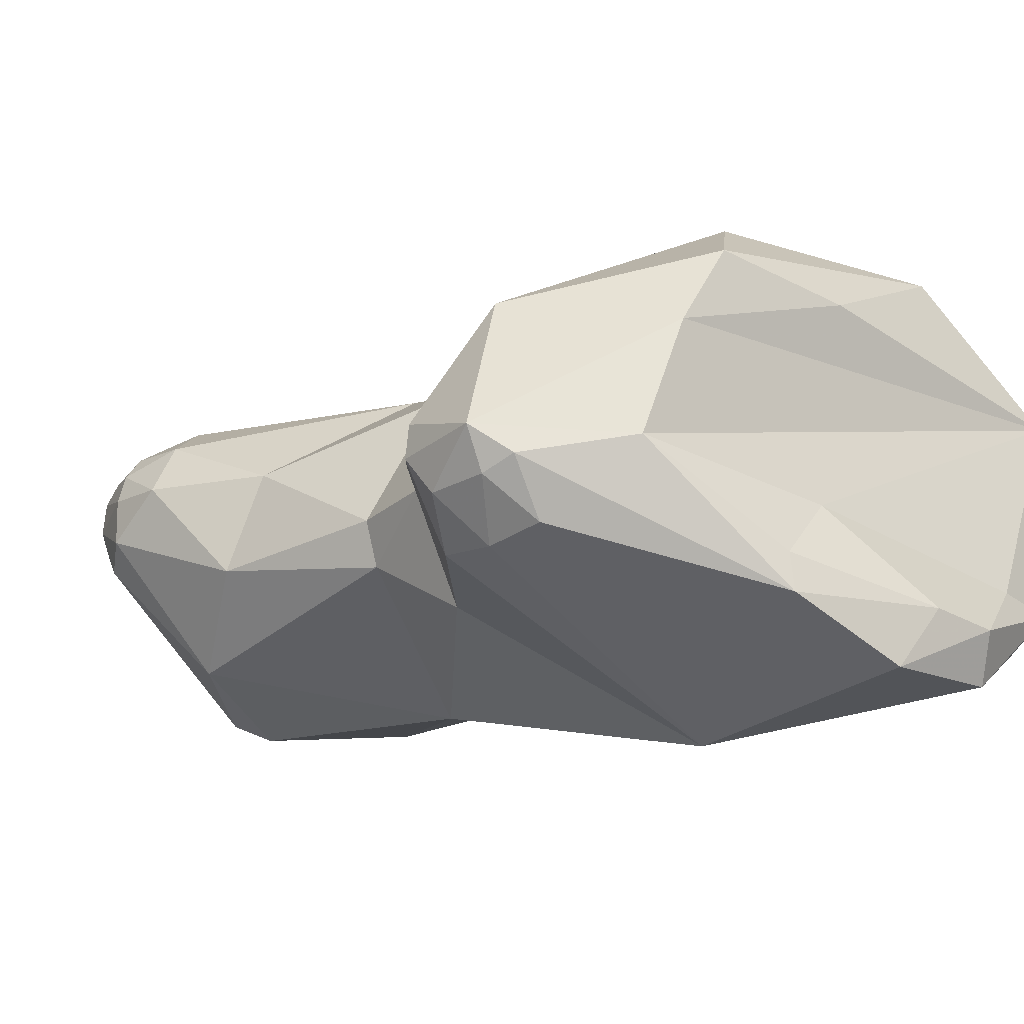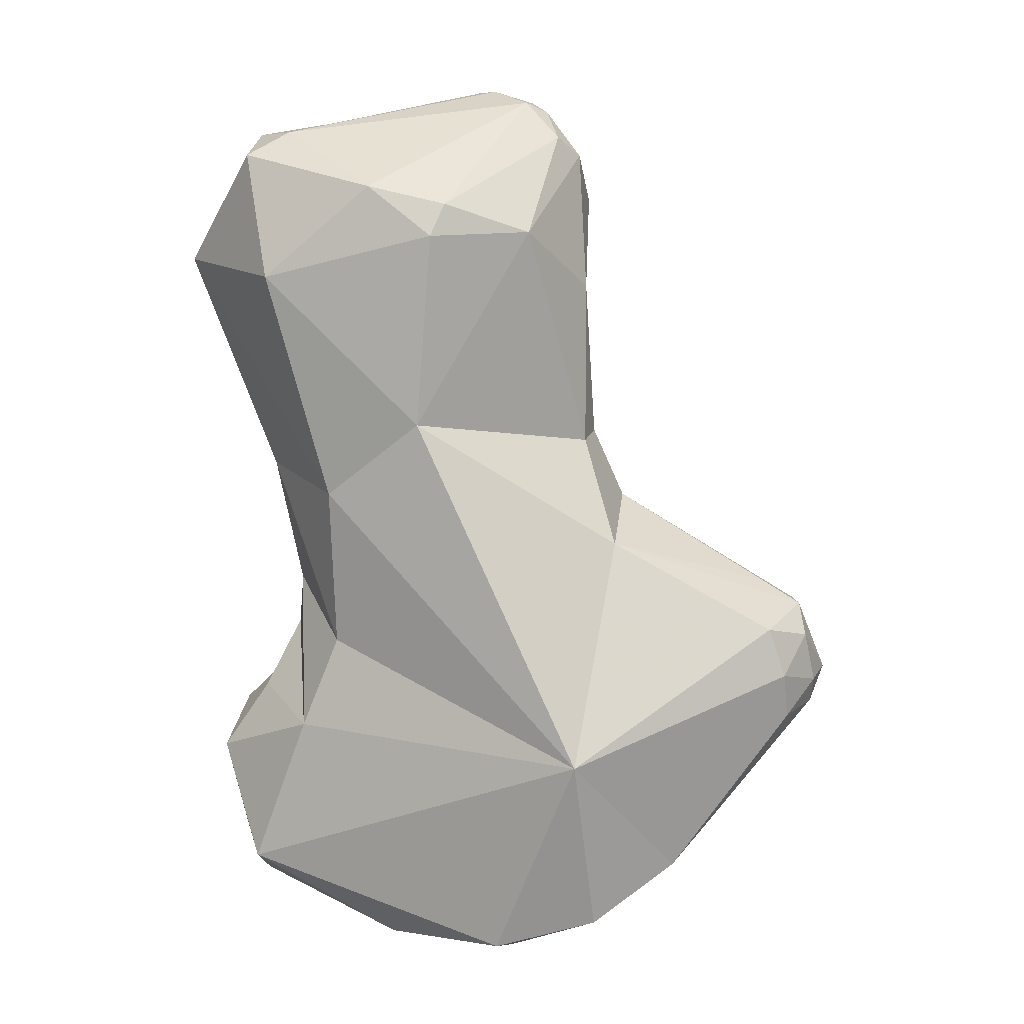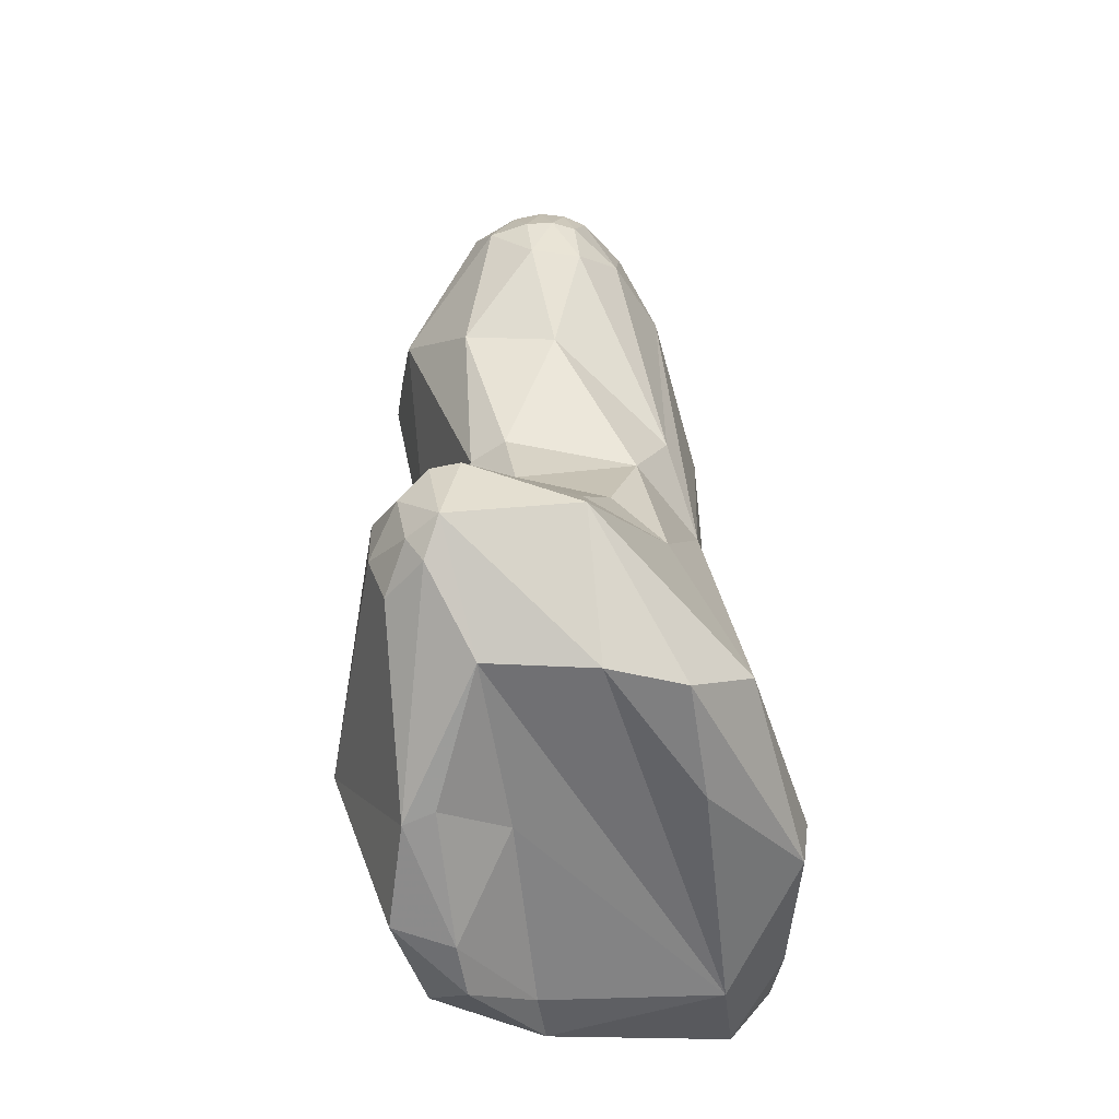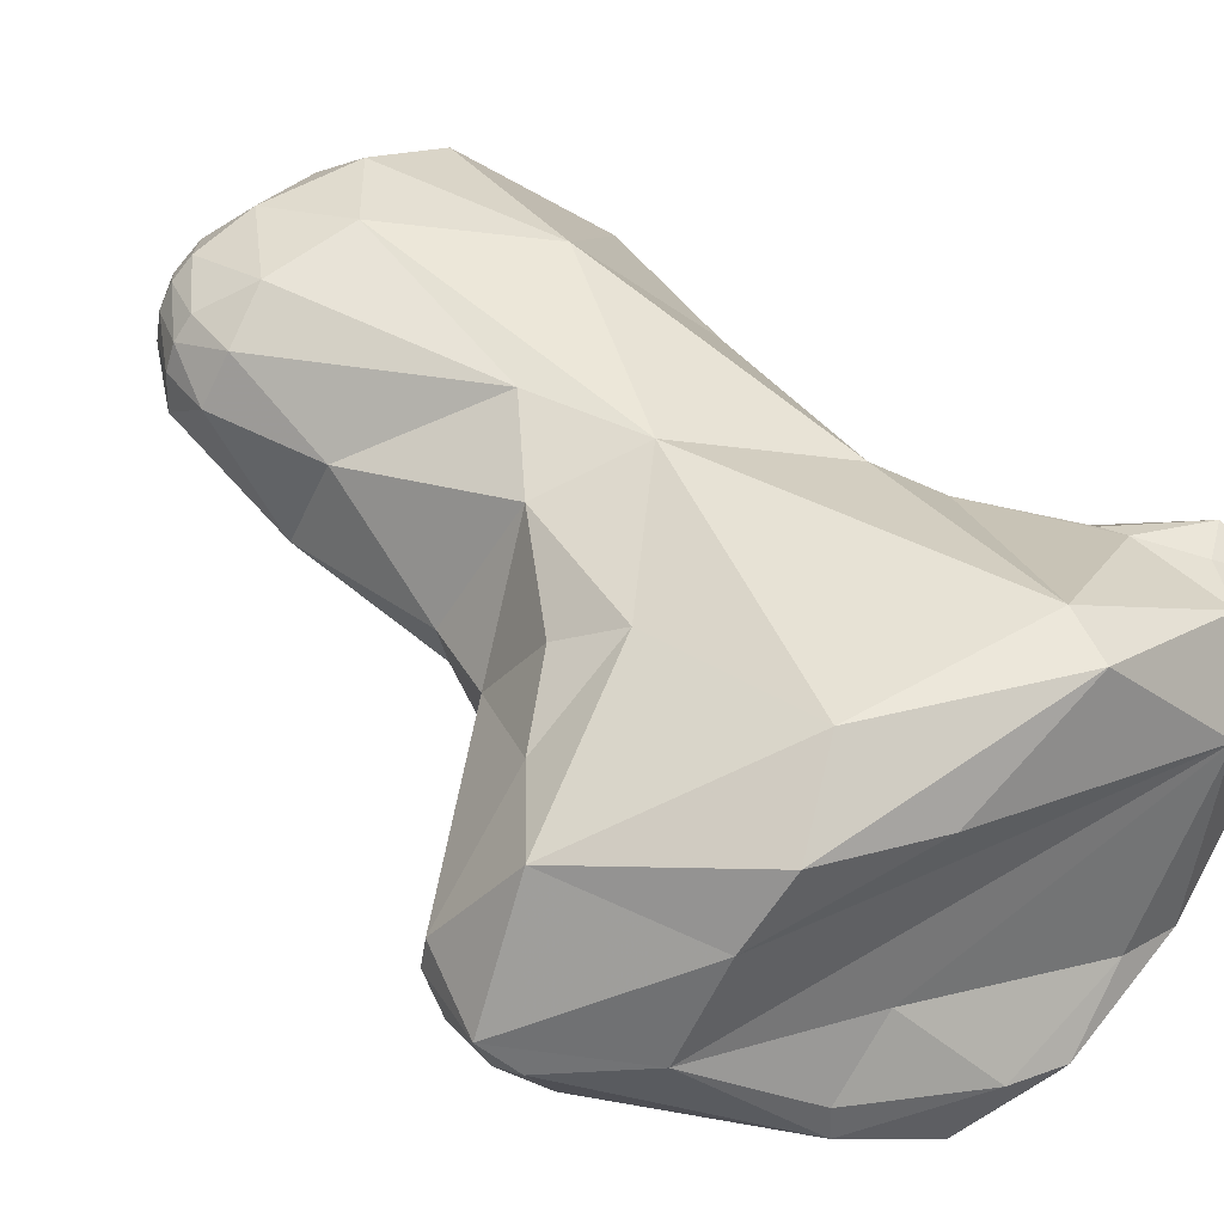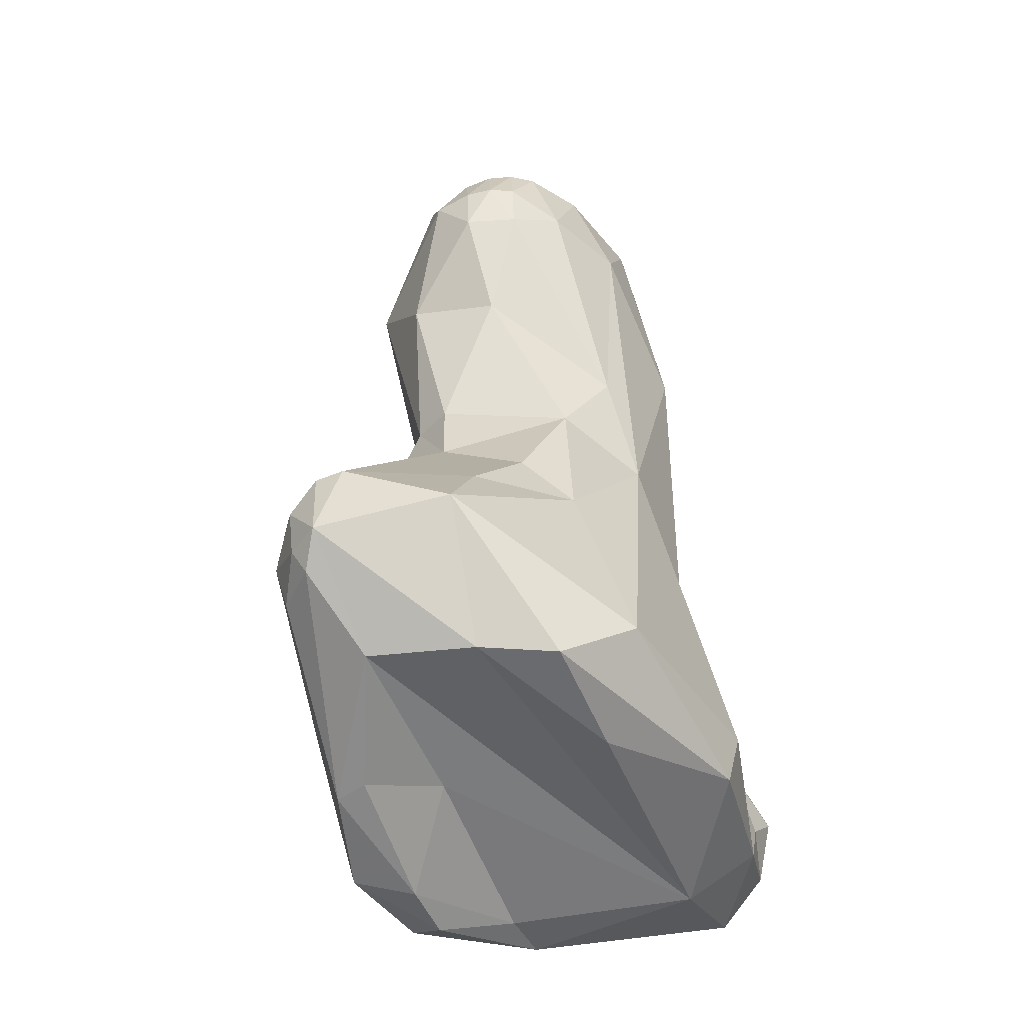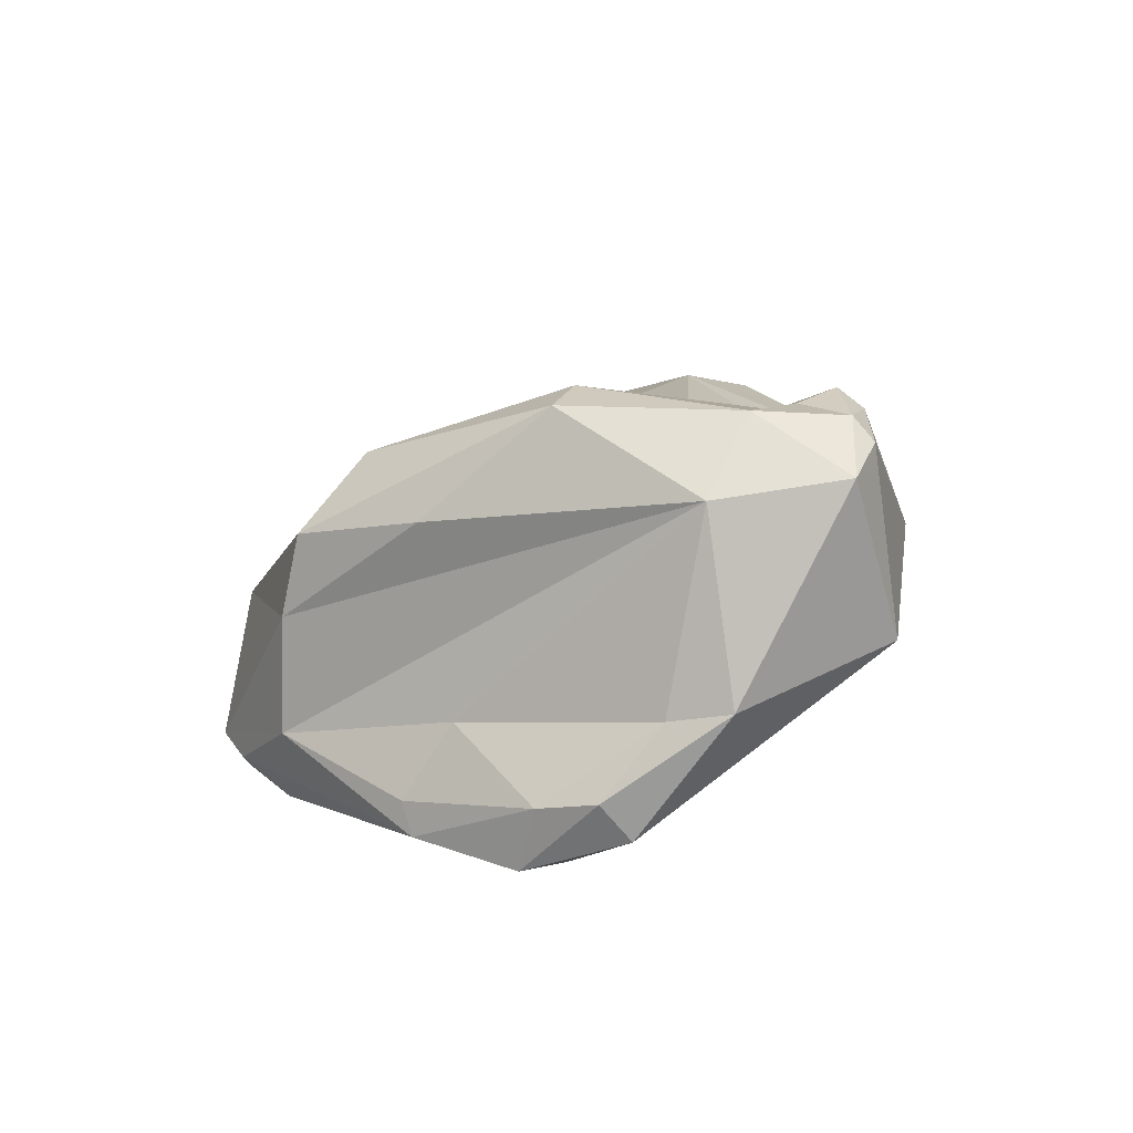
<metadata>
{"format":"obj","ext":"obj","renderer":"f3d","projection":"perspective","resolution":1024,"background":"white","views":[{"elev":2.3,"azim":122.1,"up":"+Y"},{"elev":2.1,"azim":16.0,"up":"+Z"},{"elev":-33.5,"azim":121.3,"up":"+Z"},{"elev":64.0,"azim":131.3,"up":"+Y"},{"elev":-28.0,"azim":137.4,"up":"+Z"},{"elev":-75.4,"azim":-146.1,"up":"+Z"}]}
</metadata>
<code>
o Generated_Mesh_From_X3D
v -144.7 -0.6833 188.5
v -145.2 -1.548 190.4
v -145.5 -2.026 187.4
v -146 -1.677 183.6
v -146 -2.238 183.1
v -145.5 -0.6439 183.3
v -145.4 -0.9731 183.9
v -144.7 -0.4921 185.1
v -145.2 -1.08 184.5
v -145.6 -1.679 184
v -145.5 -1.401 184
v -145.1 -1.476 185.4
v -146.3 -0.8559 182.4
v -146.2 -0.7173 181.9
v -146.2 -1.036 181.8
v -145.9 -1.108 181.3
v -146.2 -0.5505 182.5
v -145.8 -0.4228 182.3
v -145.6 -0.4942 183
v -145.4 -0.1336 181.9
v -144.6 -0.5 181.2
v -144.1 0.8646 182.7
v -143.8 0.9137 182.2
v -145.3 -2.846 190.7
v -145.1 -3.627 190.4
v -144.7 -3.264 190.7
v -144.1 -1.485 191.1
v -143.3 -0.9071 191
v -142.9 -1.389 191.3
v -142.7 -1.575 191.3
v -142.4 -1.307 191.2
v -142.2 -1.482 191.2
v -146.1 -2.936 189.2
v -144 -2.245 189.5
v -144.7 -4.057 188.9
v -144.4 -1.099 190.7
v -143.6 -0.5962 190
v -143.8 -1.913 189.6
v -144 -2.208 189.6
v -143.8 -1.99 189.7
v -143.9 -2.16 189.4
v -143.8 -1.944 189.5
v -142.6 -0.5841 190.2
v -142.6 -0.997 191.1
v -143.7 -2.378 189.5
v -143.7 -2.372 189.5
v -143.7 -2.364 189.5
v -142.3 -1.143 191.1
v -142.1 -1.361 191.1
v -142.1 -0.8591 190.6
v -142 -0.7257 190
v -141.8 -1.036 190.6
v -145.3 -2.344 186.7
v -144.2 -3.373 186.3
v -143.5 -0.01832 186.4
v -143.2 -0.2275 187.7
v -142.4 -0.2151 186.9
v -141.8 -0.9885 188.7
v -145.5 -2.101 183.9
v -144.7 -2.972 183.5
v -145.2 -1.741 184.7
v -145.1 -2.037 185.2
v -144.3 -2.943 184.5
v -141.9 0.4418 185.3
v -141.5 -0.05566 185.9
v -145.4 -2.824 181.8
v -143.8 -2.274 180.8
v -143.2 -2.016 181
v -141.9 1.384 183.3
v -142.1 0.6756 182.2
v -140.9 1.148 182.8
v -142.1 -1.903 191.1
v -143.5 -3.974 189.9
v -142.6 -3.782 189.7
v -142.7 -3.923 189.3
v -142 -1.666 191
v -141.7 -1.295 190.6
v -141.5 -1.151 190
v -141.7 -2.07 190.7
v -141.5 -1.731 190.5
v -141.4 -1.975 188.8
v -141.8 -3.111 189.4
v -143 -3.569 187.1
v -141.4 -1.408 187.1
v -141.4 -1.875 187
v -141.1 -1.076 186.3
v -141 -2.195 185.7
v -139.2 -1.58 184.7
v -140.6 0.1366 185.2
v -139.4 -0.8143 185.2
v -139.1 -0.4212 185
v -138.9 -0.7245 184.9
v -138.8 -1.013 184.6
v -142.2 -2.288 180.8
v -142.3 -2.813 180.9
v -141.6 -2.058 181
v -141.1 -2.549 181.2
v -141.2 -3.39 183.1
v -140.3 0.5203 182.9
v -141.3 -1.149 182
v -139.6 -0.4906 182.9
v -140.4 -1.518 181.9
v -140.3 -1.858 181.8
v -139 -1.474 184.1
v -139 -1.251 183.6
v -139.7 0.6629 184.5
v -138.7 -0.8326 184
v -138.7 -0.3992 184.1
v -138.8 -0.6508 183.7
v -145.2 -1.548 190.4
v -145.5 -2.026 187.4
v -146 -2.238 183.1
v -146.2 -0.7173 181.9
v -145.9 -1.108 181.3
v -145.9 -1.108 181.3
v -145.9 -1.108 181.3
v -146.2 -0.5505 182.5
v -145.4 -0.1336 181.9
v -144.6 -0.5 181.2
v -145.3 -2.846 190.7
v -145.3 -2.846 190.7
v -145.1 -3.627 190.4
v -145.1 -3.627 190.4
v -145.1 -3.627 190.4
v -144.1 -1.485 191.1
v -146.1 -2.936 189.2
v -146.1 -2.936 189.2
v -146.1 -2.936 189.2
v -146.1 -2.936 189.2
v -144 -2.245 189.5
v -144 -2.245 189.5
v -144 -2.245 189.5
v -144.7 -4.057 188.9
v -143.8 -1.913 189.6
v -143.8 -1.913 189.6
v -143.8 -1.913 189.6
v -144 -2.208 189.6
v -144 -2.208 189.6
v -144 -2.208 189.6
v -143.8 -1.99 189.7
v -143.8 -1.99 189.7
v -143.8 -1.99 189.7
v -143.8 -1.99 189.7
v -143.9 -2.16 189.4
v -143.9 -2.16 189.4
v -143.9 -2.16 189.4
v -143.8 -1.944 189.5
v -143.8 -1.944 189.5
v -143.8 -1.944 189.5
v -143.8 -1.944 189.5
v -143.7 -2.378 189.5
v -143.7 -2.378 189.5
v -143.7 -2.378 189.5
v -143.7 -2.378 189.5
v -143.7 -2.372 189.5
v -143.7 -2.372 189.5
v -143.7 -2.372 189.5
v -143.7 -2.372 189.5
v -143.7 -2.364 189.5
v -143.7 -2.364 189.5
v -143.7 -2.364 189.5
v -144.2 -3.373 186.3
v -144.7 -2.972 183.5
v -145.2 -1.741 184.7
v -144.3 -2.943 184.5
v -144.3 -2.943 184.5
v -145.4 -2.824 181.8
v -145.4 -2.824 181.8
v -143.8 -2.274 180.8
v -143.8 -2.274 180.8
v -140.9 1.148 182.8
v -140.9 1.148 182.8
v -143.5 -3.974 189.9
v -143 -3.569 187.1
v -143 -3.569 187.1
v -141.4 -1.875 187
v -141.1 -1.076 186.3
v -141 -2.195 185.7
v -141 -2.195 185.7
v -139.1 -0.4212 185
v -142.2 -2.288 180.8
v -142.3 -2.813 180.9
v -142.3 -2.813 180.9
v -141.1 -2.549 181.2
v -140.3 0.5203 182.9
v -140.3 -1.858 181.8
v -139.7 0.6629 184.5
v -139.7 0.6629 184.5
v -138.7 -0.3992 184.1
f 8 3 1
f 33 2 1
f 33 1 3
f 36 1 2
f 3 8 12
f 1 37 55
f 1 55 8
f 4 17 13
f 5 4 13
f 10 59 61
f 4 59 10
f 59 4 112
f 4 7 6
f 4 6 17
f 17 6 19
f 6 9 19
f 11 9 7
f 7 9 6
f 11 61 9
f 10 61 11
f 11 4 10
f 7 4 11
f 61 12 9
f 8 9 12
f 15 5 13
f 14 15 13
f 13 117 14
f 15 14 16
f 66 5 15
f 66 15 114
f 17 19 18
f 18 113 17
f 9 22 19
f 19 22 20
f 18 20 113
f 18 19 20
f 14 118 16
f 21 16 118
f 22 9 8
f 22 23 20
f 21 118 23
f 119 67 115
f 8 55 22
f 55 69 22
f 69 23 22
f 23 70 21
f 110 126 24
f 25 120 127
f 122 128 35
f 123 26 121
f 133 73 124
f 123 173 26
f 110 27 36
f 24 27 110
f 28 36 27
f 121 26 125
f 29 28 27
f 26 29 125
f 28 29 44
f 26 30 29
f 29 30 31
f 44 29 31
f 44 31 48
f 32 31 30
f 31 32 49
f 48 31 49
f 26 173 72
f 30 26 72
f 76 49 32
f 72 76 32
f 72 32 30
f 53 129 111
f 34 38 39
f 34 41 38
f 137 45 130
f 46 144 131
f 128 54 35
f 151 155 132
f 162 83 133
f 37 1 36
f 36 28 37
f 56 55 37
f 28 43 37
f 43 28 44
f 138 134 40
f 145 42 135
f 136 147 140
f 56 37 43
f 47 152 141
f 153 139 142
f 44 50 43
f 159 148 156
f 149 146 157
f 160 143 150
f 50 51 43
f 56 43 51
f 56 51 58
f 48 50 44
f 154 161 158
f 49 52 48
f 52 50 48
f 49 76 77
f 49 77 52
f 78 52 77
f 78 58 51
f 52 51 50
f 78 51 52
f 111 12 53
f 62 53 12
f 62 63 53
f 54 128 53
f 54 53 63
f 83 162 98
f 55 56 57
f 64 55 57
f 57 56 58
f 86 65 57
f 57 58 84
f 59 60 164
f 59 112 60
f 167 60 112
f 98 165 60
f 60 167 98
f 61 163 62
f 62 12 61
f 166 62 163
f 162 165 98
f 55 64 69
f 106 69 64
f 64 57 65
f 89 64 65
f 86 89 65
f 89 106 64
f 169 168 116
f 67 119 68
f 67 68 94
f 68 119 100
f 94 68 96
f 69 71 23
f 71 70 23
f 171 69 106
f 119 70 99
f 70 71 99
f 185 172 187
f 173 74 72
f 133 75 73
f 133 83 75
f 73 75 74
f 82 75 174
f 74 79 72
f 79 76 72
f 77 76 80
f 81 58 78
f 76 79 80
f 80 81 78
f 77 80 78
f 74 82 79
f 80 79 82
f 80 82 81
f 85 81 82
f 74 75 82
f 175 98 87
f 175 87 176
f 84 58 81
f 84 86 57
f 84 81 85
f 177 84 85
f 82 174 85
f 85 178 177
f 89 86 91
f 179 90 86
f 88 92 179
f 92 90 179
f 93 92 88
f 87 98 88
f 88 104 93
f 93 104 107
f 89 91 106
f 91 86 90
f 92 91 90
f 180 92 108
f 180 108 188
f 108 92 93
f 68 100 96
f 98 167 95
f 168 169 182
f 100 102 96
f 183 170 181
f 98 95 97
f 184 183 181
f 184 181 96
f 103 184 96
f 101 119 99
f 101 100 119
f 100 101 102
f 102 101 103
f 103 96 102
f 103 101 109
f 103 109 105
f 88 98 104
f 104 98 105
f 104 105 107
f 109 107 105
f 186 98 97
f 105 98 186
f 187 189 185
f 189 101 185
f 189 109 101
f 93 107 108
f 109 108 107

</code>
